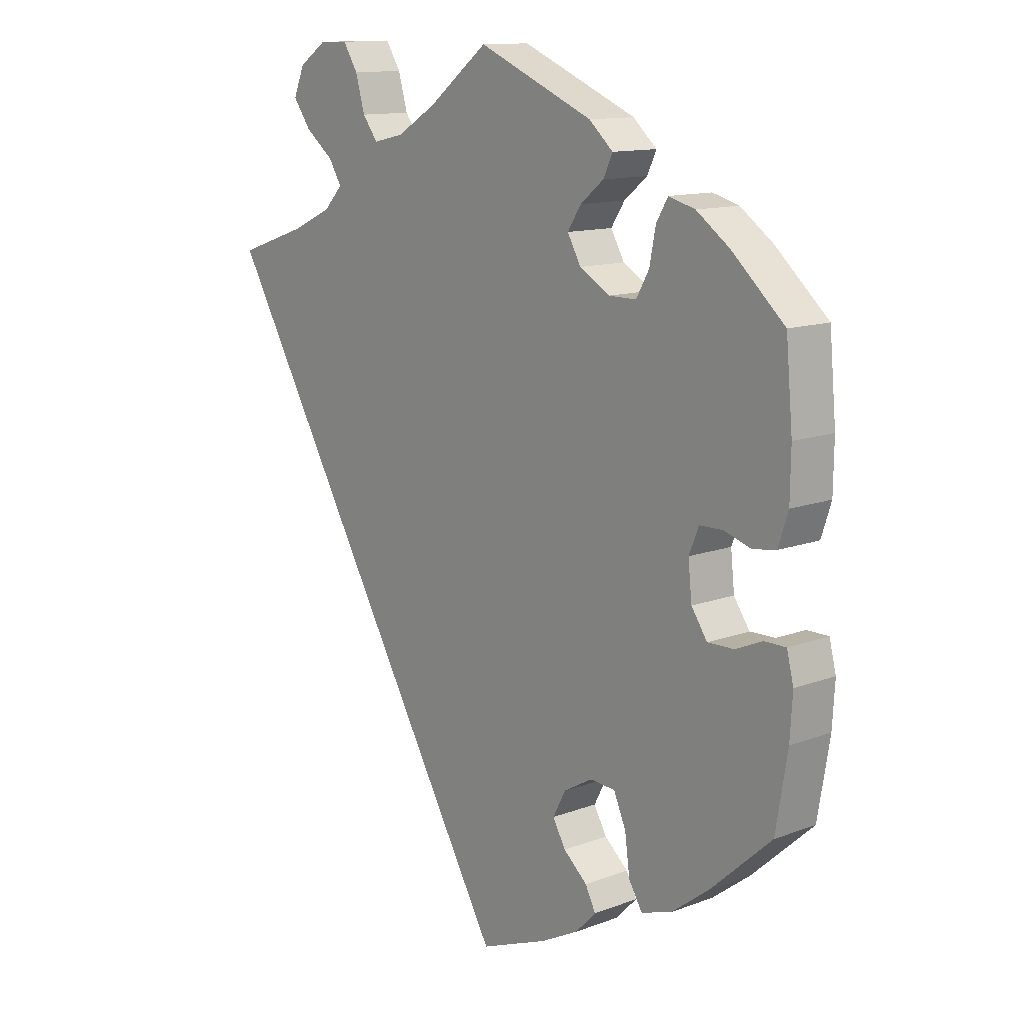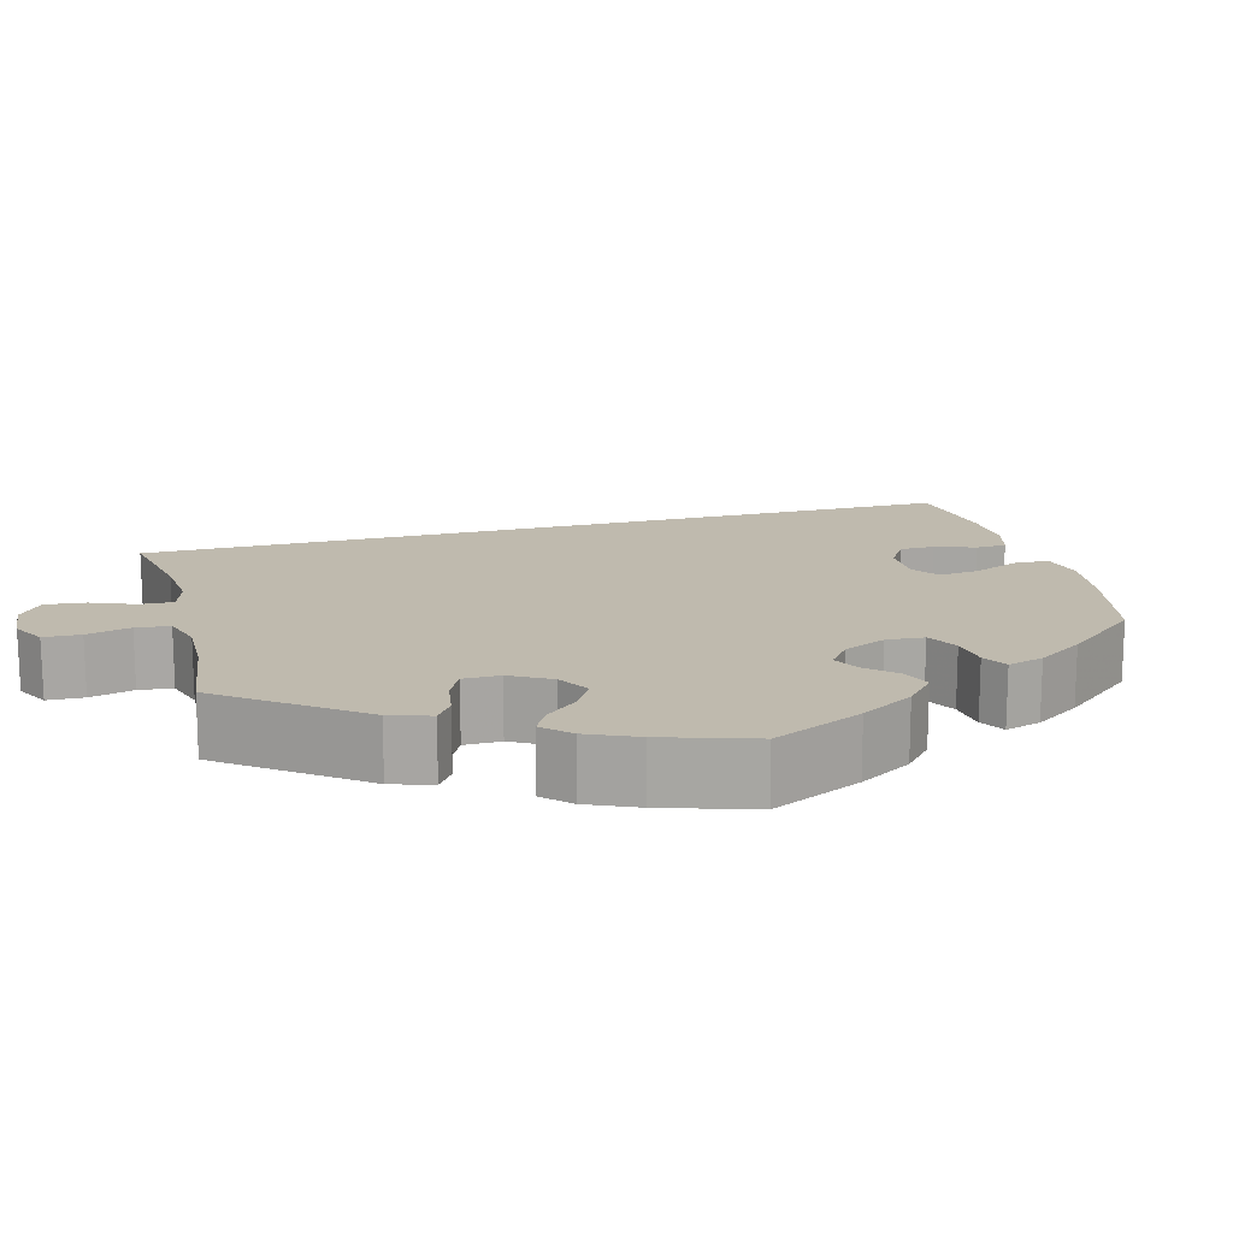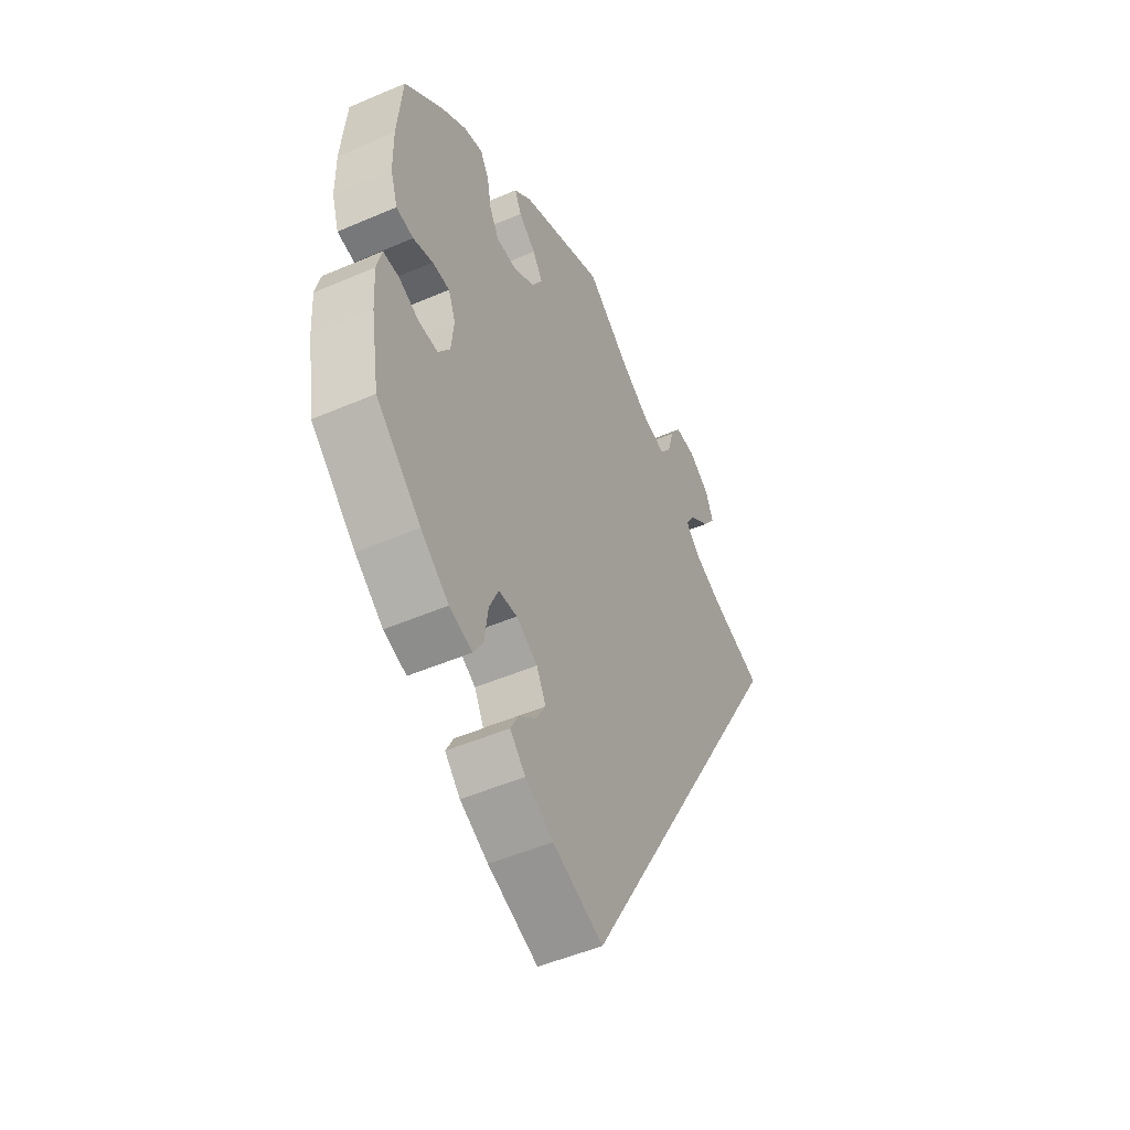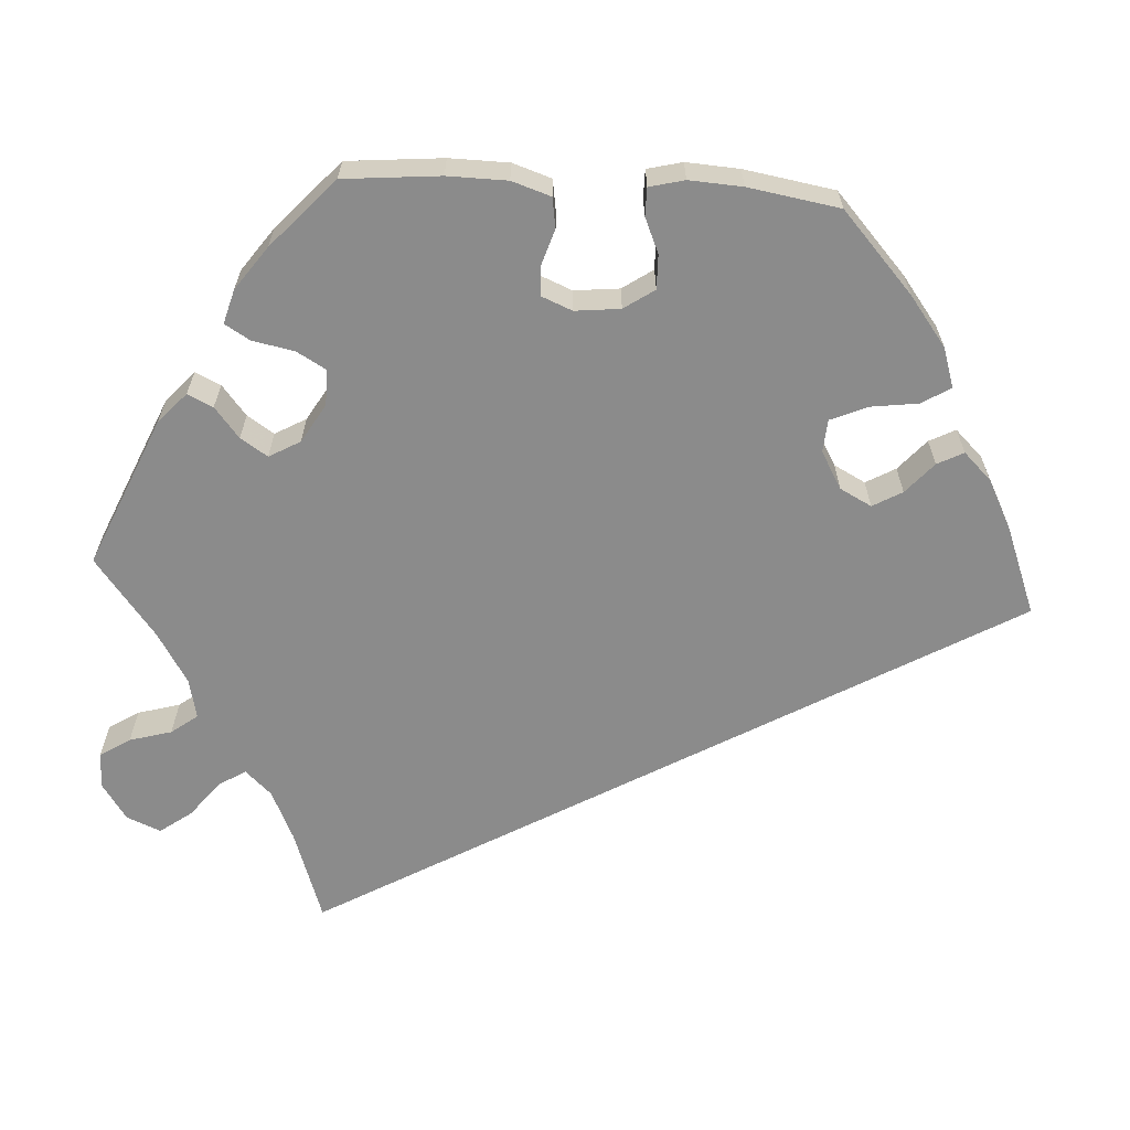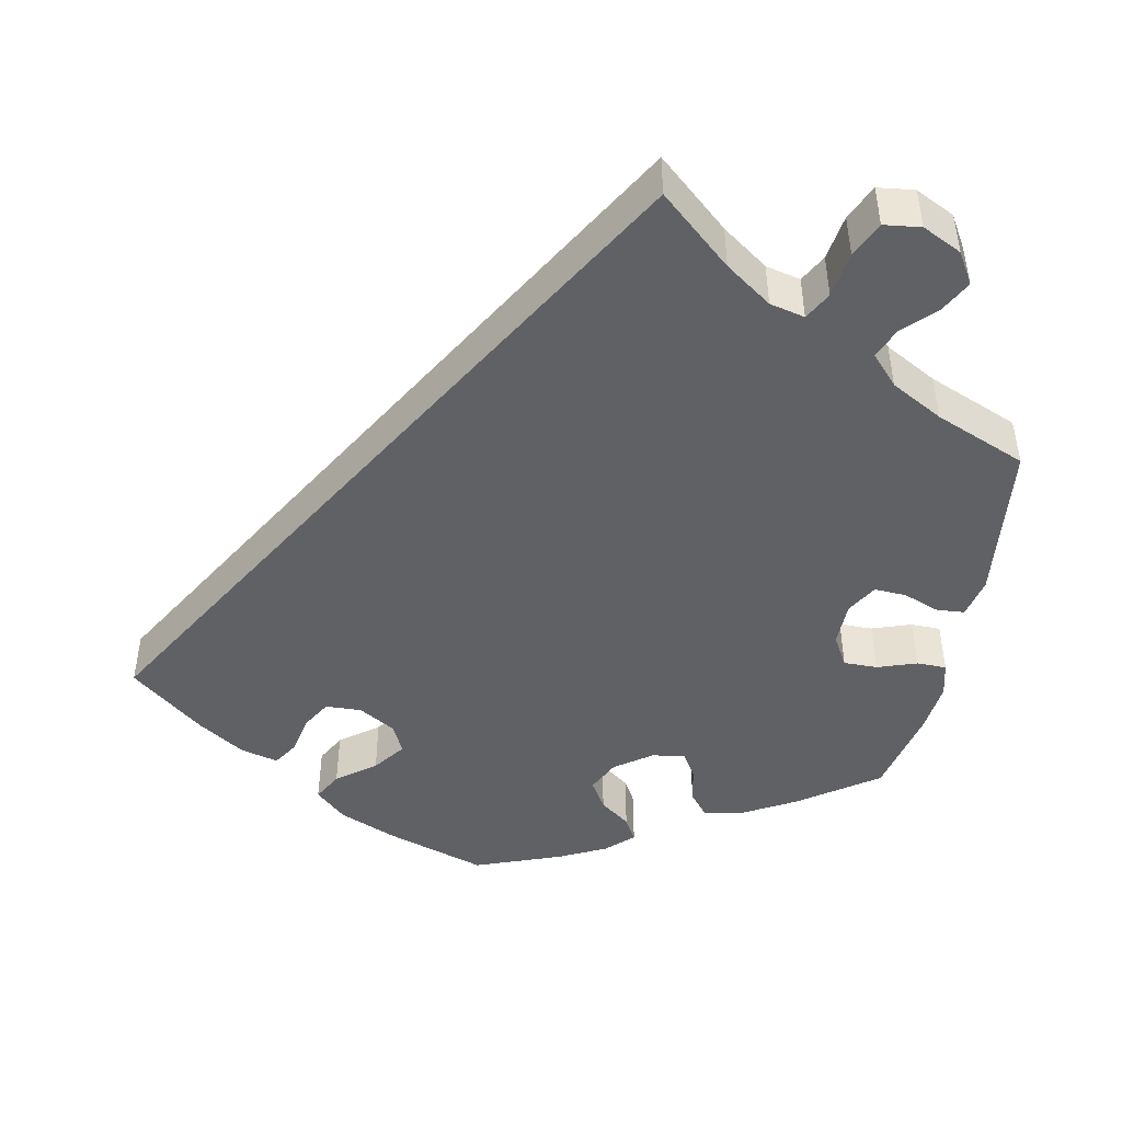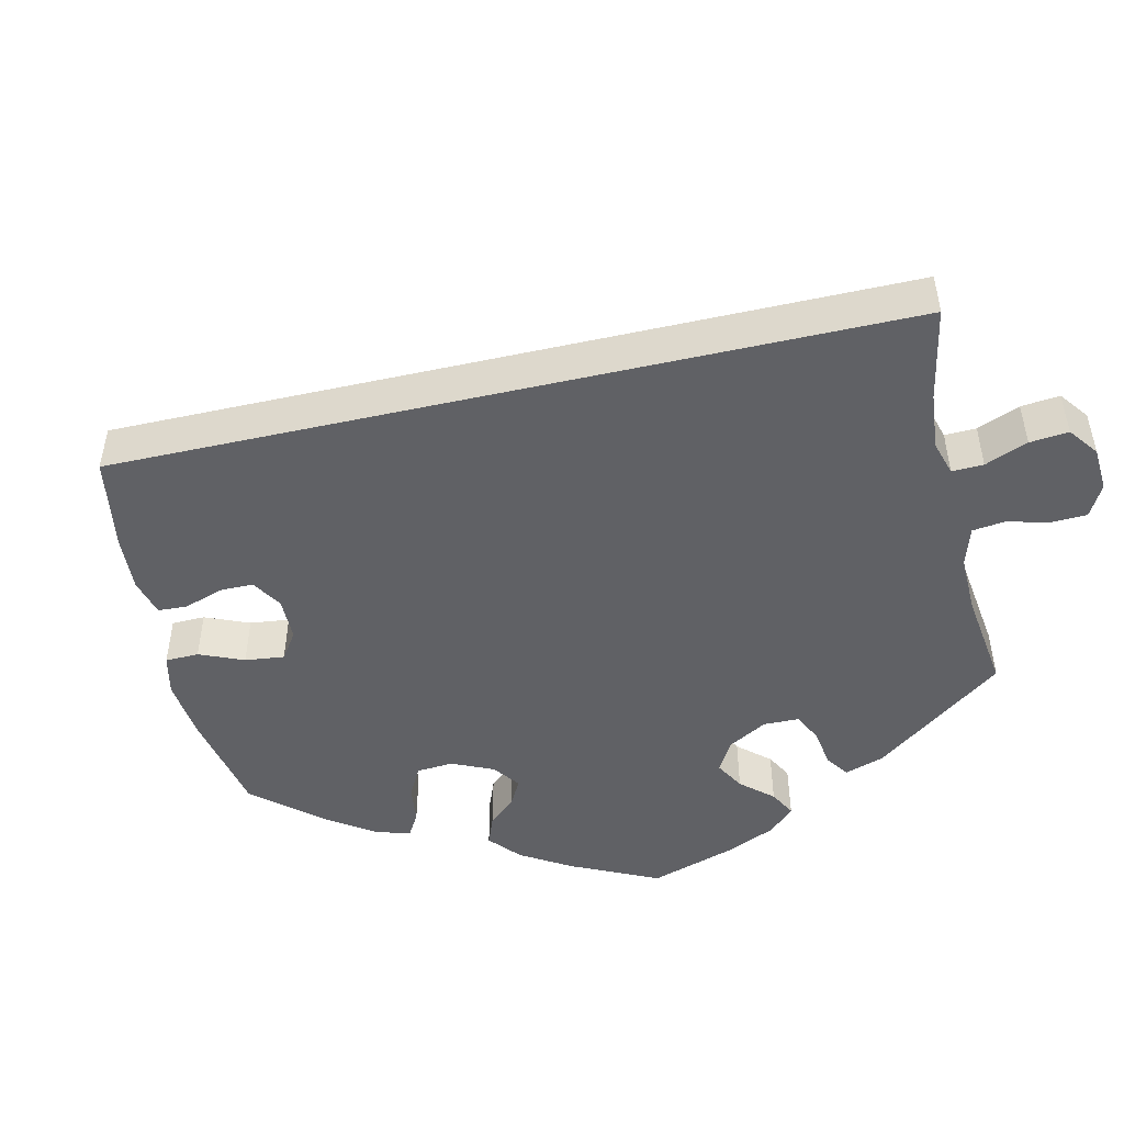
<metadata>
{"format":"obj","ext":"obj","renderer":"f3d","projection":"perspective","resolution":1024,"background":"white","views":[{"elev":12.6,"azim":49.0,"up":"+Z"},{"elev":15.6,"azim":44.7,"up":"+Y"},{"elev":-49.7,"azim":115.4,"up":"+Z"},{"elev":-63.8,"azim":86.5,"up":"+Y"},{"elev":-46.3,"azim":-71.3,"up":"+Y"},{"elev":-48.9,"azim":-107.1,"up":"+Y"}]}
</metadata>
<code>
v 0.187 0.07 0.497
v 0.226 0.07 0.462
v 0.211 0.07 0.43
v 0.173 0.07 0.399
v 0.151 0.07 0.365
v 0.173 0.07 0.326
v 0.222 0.07 0.297
v 0.267 0.07 0.297
v 0.288 0.07 0.334
v 0.298 0.07 0.386
v 0.317 0.07 0.418
v 0.36 0.07 0.406
v 0.414 0.07 0.367
v 0.5 0.07 0.289
v 0.511 0.07 0.168
v 0.51 0.07 0.093
v 0.494 0.07 0.044
v 0.456 0.07 0.038
v 0.412 0.07 0.052
v 0.374 0.07 0.051
v 0.358 0.07 0.012
v 0.364 0.07 -0.045
v 0.39 0.07 -0.083
v 0.433 0.07 -0.082
v 0.477 0.07 -0.063
v 0.512 0.07 -0.063
v 0.523 0.07 -0.107
v 0.519 0.07 -0.174
v 0.5 0.07 -0.289
v 0.401 0.07 -0.379
v 0.339 0.07 -0.426
v 0.289 0.07 -0.442
v 0.267 0.07 -0.406
v 0.259 0.07 -0.346
v 0.239 0.07 -0.3
v 0.198 0.07 -0.297
v 0.151 0.07 -0.324
v 0.13 0.07 -0.364
v 0.151 0.07 -0.401
v 0.19 0.07 -0.435
v 0.207 0.07 -0.468
v 0.173 0.07 -0.503
v 0.111 0.07 -0.535
v 0 0.07 -0.578
v -0.501 0.07 0.289
v -0.387 0.07 0.328
v -0.322 0.07 0.358
v -0.291 0.07 0.391
v -0.312 0.07 0.425
v -0.358 0.07 0.461
v -0.387 0.07 0.501
v -0.369 0.07 0.544
v -0.323 0.07 0.575
v -0.277 0.07 0.576
v -0.253 0.07 0.538
v -0.238 0.07 0.485
v -0.213 0.07 0.452
v -0.163 0.07 0.463
v -0.099 0.07 0.502
v -0.001 0.07 0.578
v 0.187 0 0.497
v 0.226 0 0.462
v 0.211 0 0.43
v 0.173 0 0.399
v 0.151 0 0.365
v 0.173 0 0.326
v 0.222 0 0.297
v 0.267 0 0.297
v 0.288 0 0.334
v 0.298 0 0.386
v 0.317 0 0.418
v 0.36 0 0.406
v 0.414 0 0.367
v 0.5 0 0.289
v 0.511 0 0.168
v 0.51 0 0.093
v 0.494 0 0.044
v 0.456 0 0.038
v 0.412 0 0.052
v 0.374 0 0.051
v 0.358 0 0.012
v 0.364 0 -0.045
v 0.39 0 -0.083
v 0.433 0 -0.082
v 0.477 0 -0.063
v 0.512 0 -0.063
v 0.523 0 -0.107
v 0.519 0 -0.174
v 0.5 0 -0.289
v 0.401 0 -0.379
v 0.339 0 -0.426
v 0.289 0 -0.442
v 0.267 0 -0.406
v 0.259 0 -0.346
v 0.239 0 -0.3
v 0.198 0 -0.297
v 0.151 0 -0.324
v 0.13 0 -0.364
v 0.151 0 -0.401
v 0.19 0 -0.435
v 0.207 0 -0.468
v 0.173 0 -0.503
v 0.111 0 -0.535
v 0 0 -0.578
v -0.501 0 0.289
v -0.387 0 0.328
v -0.322 0 0.358
v -0.291 0 0.391
v -0.312 0 0.425
v -0.358 0 0.461
v -0.387 0 0.501
v -0.369 0 0.544
v -0.323 0 0.575
v -0.277 0 0.576
v -0.253 0 0.538
v -0.238 0 0.485
v -0.213 0 0.452
v -0.163 0 0.463
v -0.099 0 0.502
v -0.001 0 0.578
f 59 60 1 2
f 58 59 2 3
f 57 58 3 4
f 53 54 55 56
f 53 56 57
f 52 53 57
f 49 50 51 52
f 48 49 52 57
f 47 48 57 4
f 43 44 45 46
f 39 40 41 42
f 38 39 42 43
f 31 32 33 34
f 31 34 35
f 30 31 35
f 29 30 35
f 28 29 35 36
f 24 25 26 27
f 23 24 27 28
f 16 17 18 19
f 16 19 20
f 15 16 20
f 14 15 20
f 13 14 20
f 12 13 20 21
f 9 10 11 12
f 8 9 12 21
f 46 47 4 5
f 38 43 46 5
f 37 38 5 6
f 36 37 6 7
f 23 28 36
f 22 23 36
f 21 22 36
f 7 8 21 36
f 62 61 120 119
f 63 62 119 118
f 64 63 118 117
f 116 115 114 113
f 117 116 113
f 117 113 112
f 112 111 110 109
f 117 112 109 108
f 64 117 108 107
f 106 105 104 103
f 102 101 100 99
f 103 102 99 98
f 94 93 92 91
f 95 94 91
f 95 91 90
f 95 90 89
f 96 95 89 88
f 87 86 85 84
f 88 87 84 83
f 79 78 77 76
f 80 79 76
f 80 76 75
f 80 75 74
f 80 74 73
f 81 80 73 72
f 72 71 70 69
f 81 72 69 68
f 65 64 107 106
f 65 106 103 98
f 66 65 98 97
f 67 66 97 96
f 96 88 83
f 96 83 82
f 96 82 81
f 96 81 68 67
f 1 61 62 2
f 2 62 63 3
f 3 63 64 4
f 4 64 65 5
f 5 65 66 6
f 6 66 67 7
f 7 67 68 8
f 8 68 69 9
f 9 69 70 10
f 10 70 71 11
f 11 71 72 12
f 12 72 73 13
f 13 73 74 14
f 14 74 75 15
f 15 75 76 16
f 16 76 77 17
f 17 77 78 18
f 18 78 79 19
f 19 79 80 20
f 20 80 81 21
f 21 81 82 22
f 22 82 83 23
f 23 83 84 24
f 24 84 85 25
f 25 85 86 26
f 26 86 87 27
f 27 87 88 28
f 28 88 89 29
f 29 89 90 30
f 30 90 91 31
f 31 91 92 32
f 32 92 93 33
f 33 93 94 34
f 34 94 95 35
f 35 95 96 36
f 36 96 97 37
f 37 97 98 38
f 38 98 99 39
f 39 99 100 40
f 40 100 101 41
f 41 101 102 42
f 42 102 103 43
f 43 103 104 44
f 44 104 105 45
f 45 105 106 46
f 46 106 107 47
f 47 107 108 48
f 48 108 109 49
f 49 109 110 50
f 50 110 111 51
f 51 111 112 52
f 52 112 113 53
f 53 113 114 54
f 54 114 115 55
f 55 115 116 56
f 56 116 117 57
f 57 117 118 58
f 58 118 119 59
f 59 119 120 60
f 60 120 61 1

</code>
